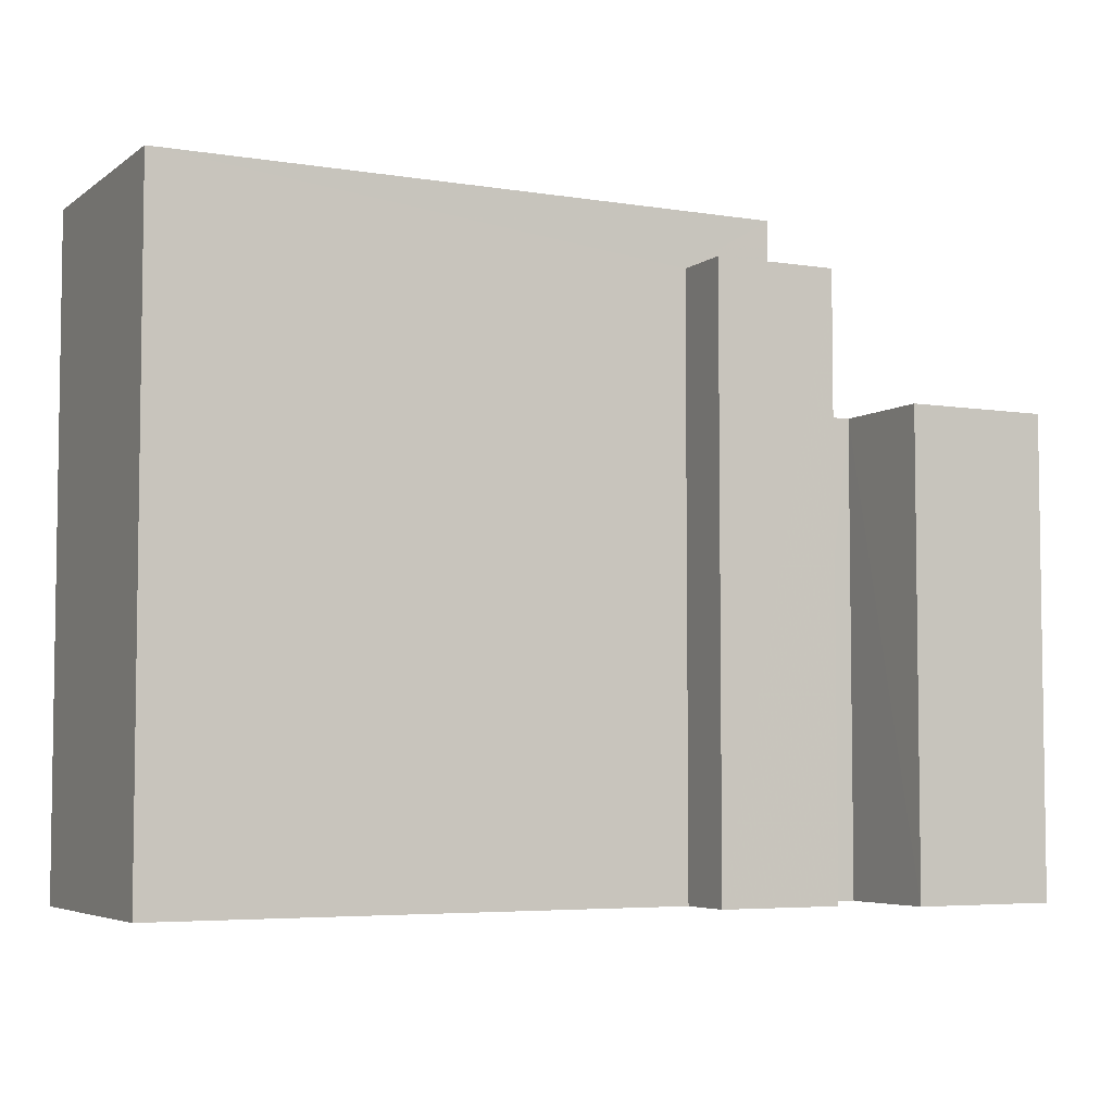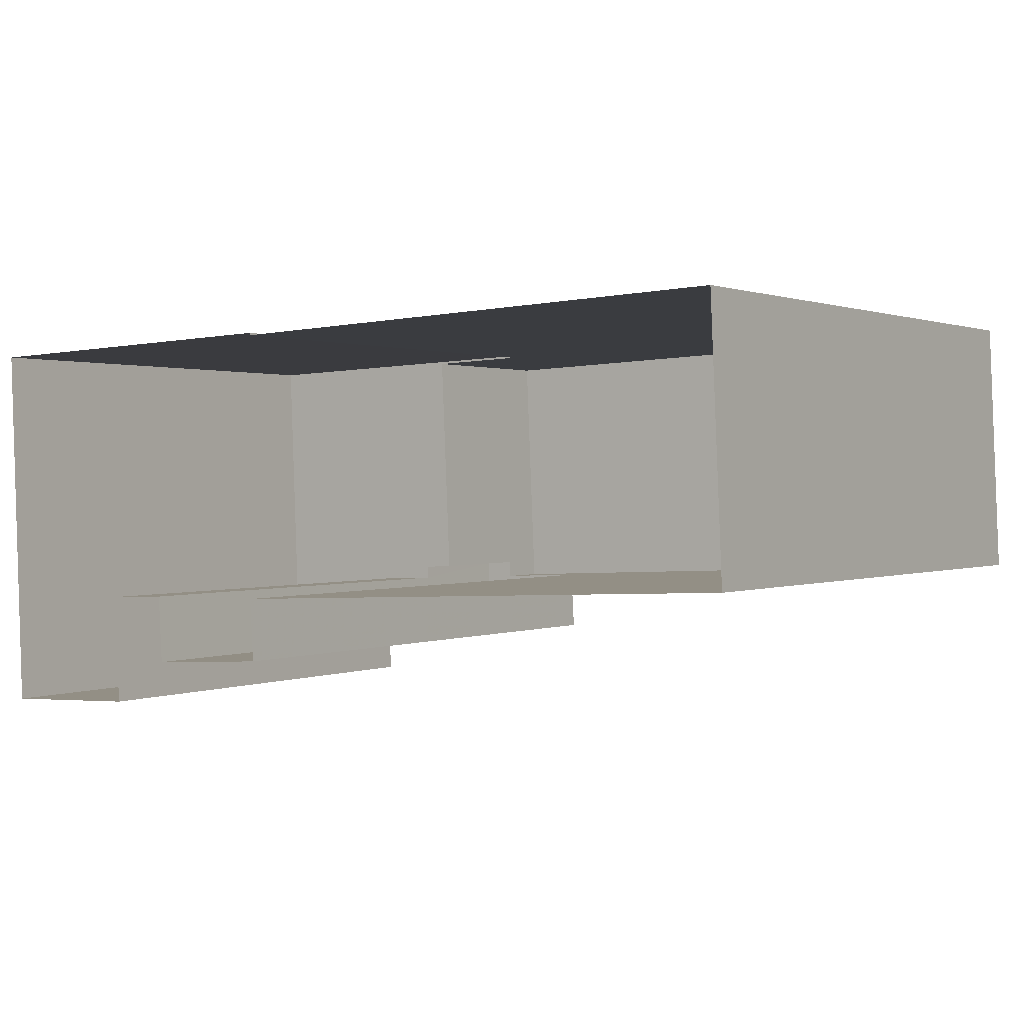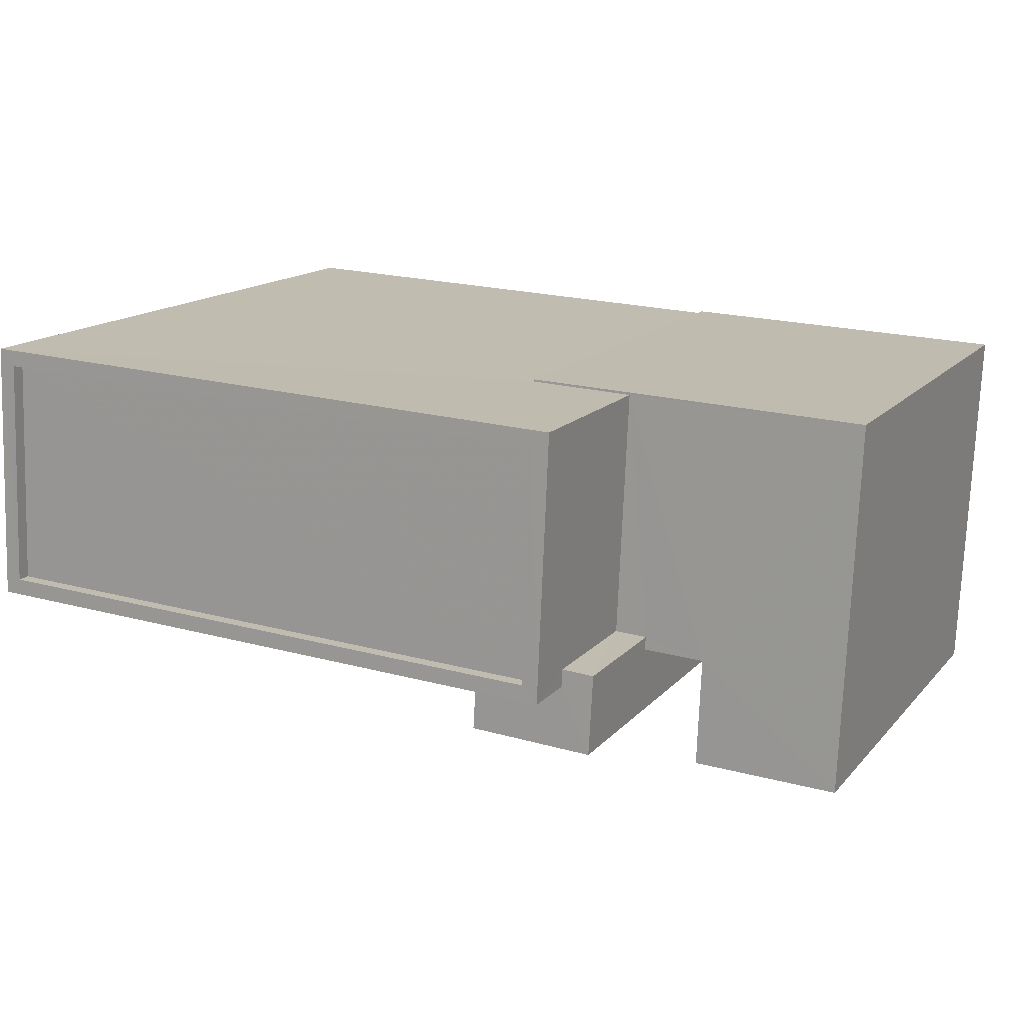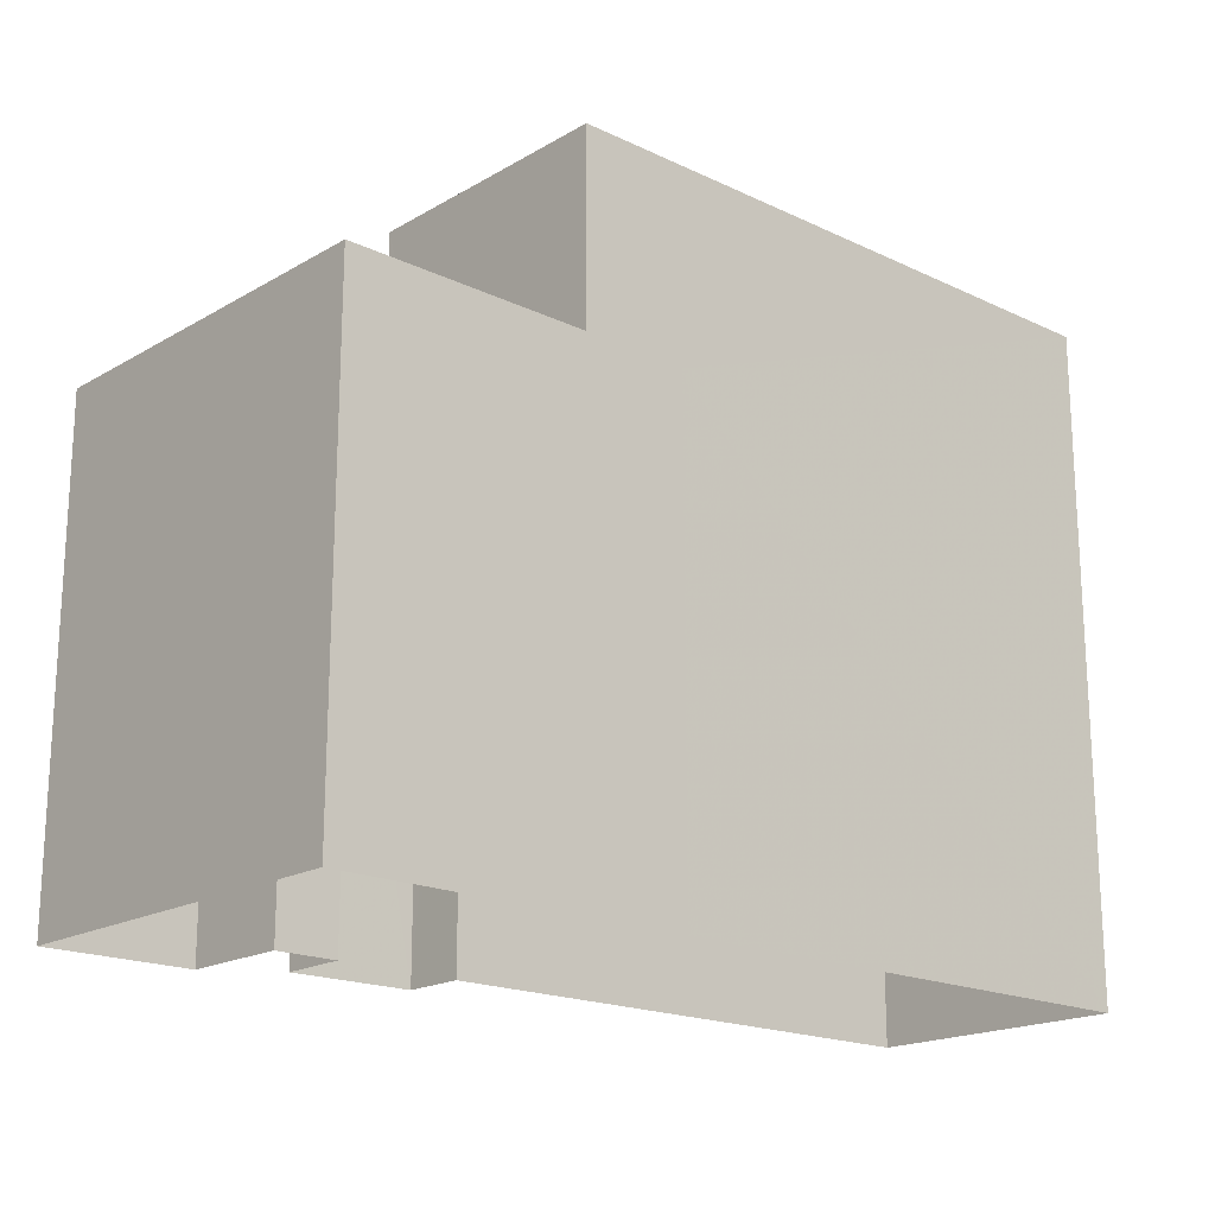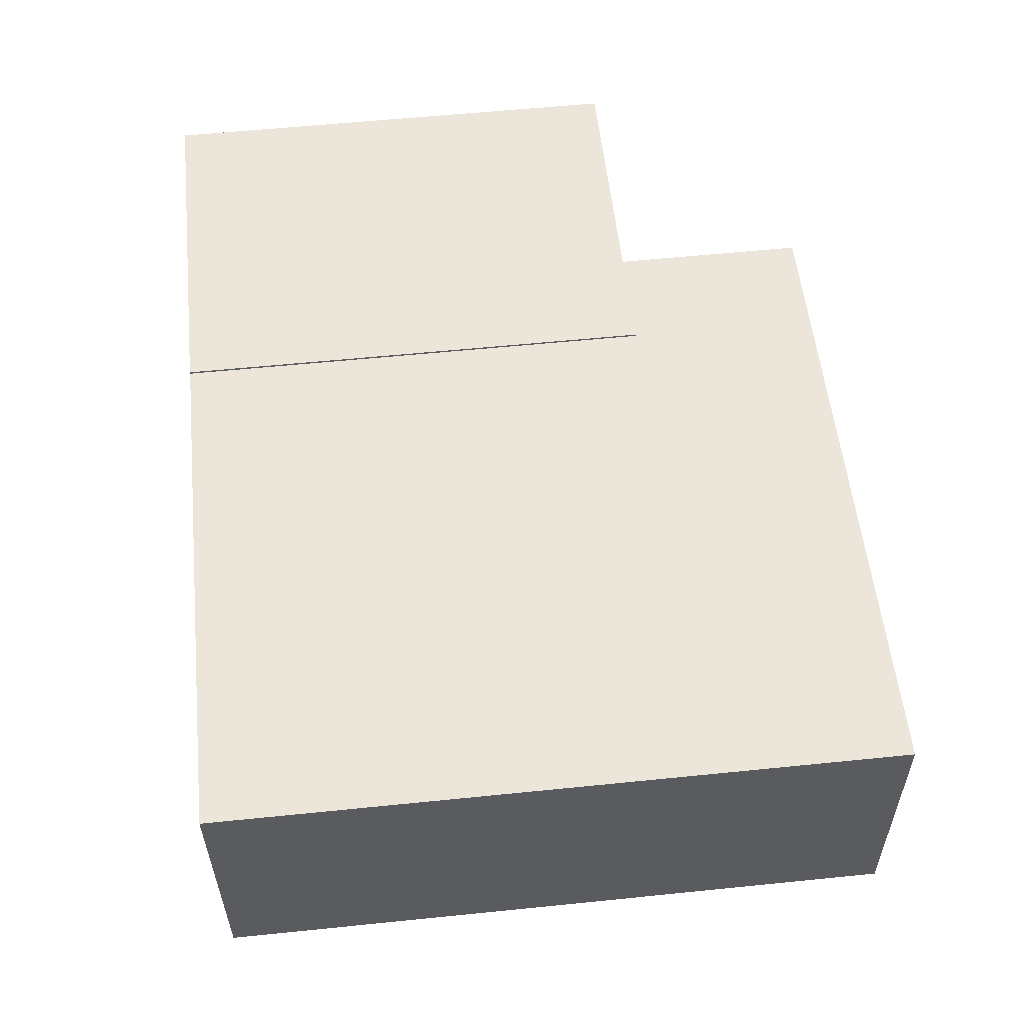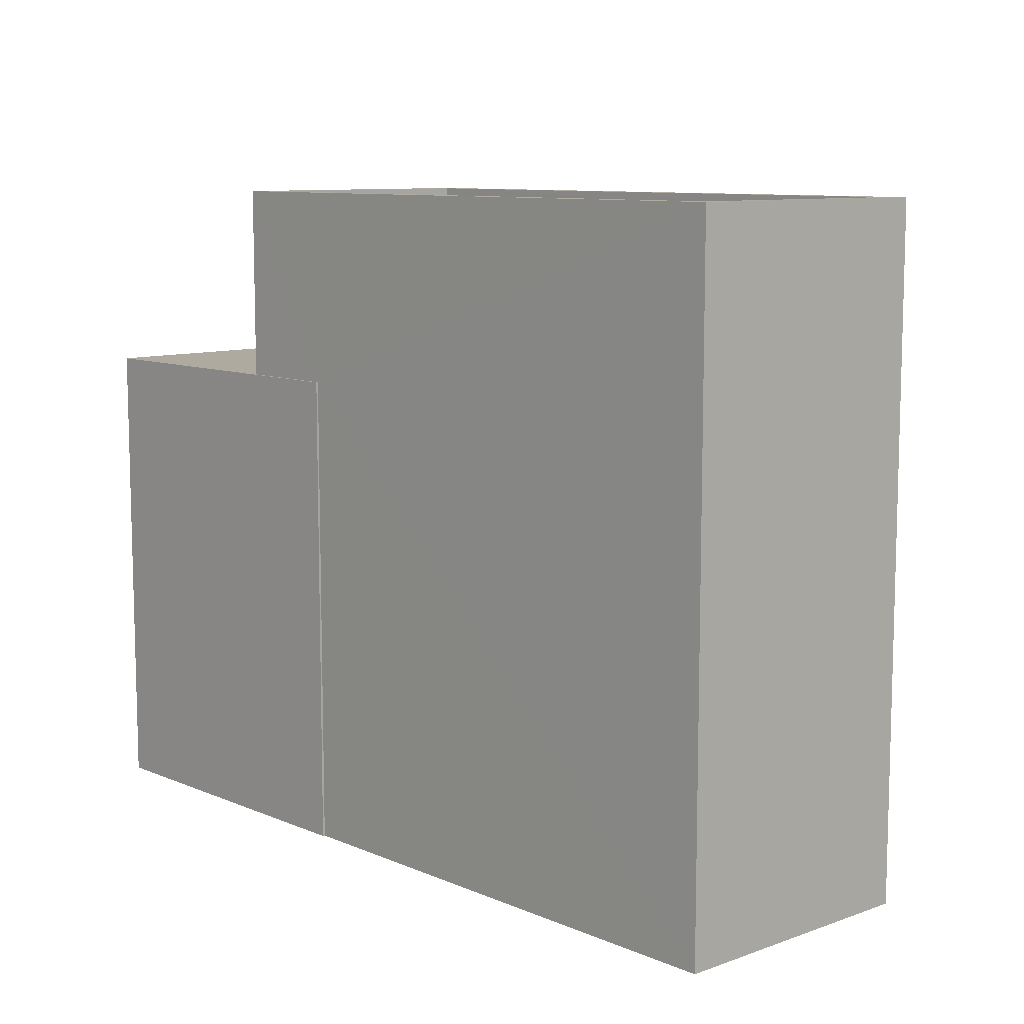
<metadata>
{"format":"obj","ext":"obj","renderer":"f3d","projection":"perspective","resolution":1024,"background":"white","views":[{"elev":-5.1,"azim":-29.3,"up":"+Z"},{"elev":1.0,"azim":-146.1,"up":"+Y"},{"elev":14.9,"azim":26.0,"up":"+Y"},{"elev":-18.6,"azim":135.4,"up":"+Z"},{"elev":58.2,"azim":-96.0,"up":"+Y"},{"elev":9.5,"azim":-135.0,"up":"+Z"}]}
</metadata>
<code>
v -8655 -4.092e+04 2.474
v -8645 -4.092e+04 2.473
v -8655 -4.093e+04 2.474
v -8639 -4.093e+04 2.474
v -8642 -4.093e+04 2.474
v -8642 -4.093e+04 2.474
v -8645 -4.092e+04 2.473
v -8639 -4.092e+04 2.473
v -8645 -4.093e+04 2.474
v -8643 -4.093e+04 2.474
v -8645 -4.093e+04 2.474
v -8643 -4.093e+04 2.474
v -8645 -4.092e+04 11.1
v -8643 -4.092e+04 11.1
v -8639 -4.092e+04 11.1
v -8639 -4.093e+04 11.1
v -8642 -4.093e+04 11.1
v -8645 -4.092e+04 11.1
v -8642 -4.093e+04 11.1
v -8643 -4.093e+04 11.1
v -8644 -4.093e+04 11.1
v -8643 -4.093e+04 11.1
v -8643 -4.093e+04 13.51
v -8644 -4.093e+04 13.51
v -8643 -4.093e+04 13.51
v -8645 -4.093e+04 13.51
v -8644 -4.093e+04 13.51
v -8645 -4.093e+04 13.51
v -8644 -4.092e+04 14.54
v -8643 -4.092e+04 14.54
v -8655 -4.092e+04 14.54
v -8655 -4.092e+04 14.54
v -8655 -4.092e+04 14.29
v -8644 -4.093e+04 14.29
v -8644 -4.092e+04 14.29
v -8655 -4.093e+04 14.29
v -8655 -4.093e+04 14.54
v -8655 -4.093e+04 14.54
v -8644 -4.093e+04 14.54
v -8644 -4.093e+04 14.54
f 1 2 3
f 4 5 6
f 2 7 8
f 3 2 9
f 10 11 9
f 4 6 8
f 12 2 6
f 10 9 12
f 6 2 8
f 9 2 12
f 13 14 15
f 16 15 17
f 13 18 14
f 16 17 19
f 20 14 21
f 17 20 22
f 15 14 17
f 17 14 20
f 23 24 25
f 25 24 26
f 23 27 24
f 26 24 28
f 29 30 31
f 32 29 31
f 33 34 35
f 33 36 34
f 31 37 38
f 39 30 29
f 39 38 37
f 31 38 32
f 40 39 29
f 38 39 40
f 12 6 17
f 22 12 17
f 18 13 7
f 2 18 7
f 7 15 8
f 7 13 15
f 15 4 8
f 15 16 4
f 16 5 4
f 16 19 5
f 17 6 5
f 19 17 5
f 20 23 22
f 12 22 10
f 10 22 25
f 22 23 25
f 25 11 10
f 25 26 11
f 28 11 26
f 28 9 11
f 21 27 23
f 20 21 23
f 3 9 28
f 3 28 37
f 28 39 37
f 28 24 39
f 31 1 3
f 37 31 3
f 30 18 31
f 31 18 1
f 30 14 18
f 1 18 2
f 21 14 27
f 14 30 27
f 27 39 24
f 27 30 39
f 29 33 35
f 29 32 33
f 29 35 34
f 40 29 34
f 40 34 36
f 38 40 36
f 32 36 33
f 32 38 36

</code>
